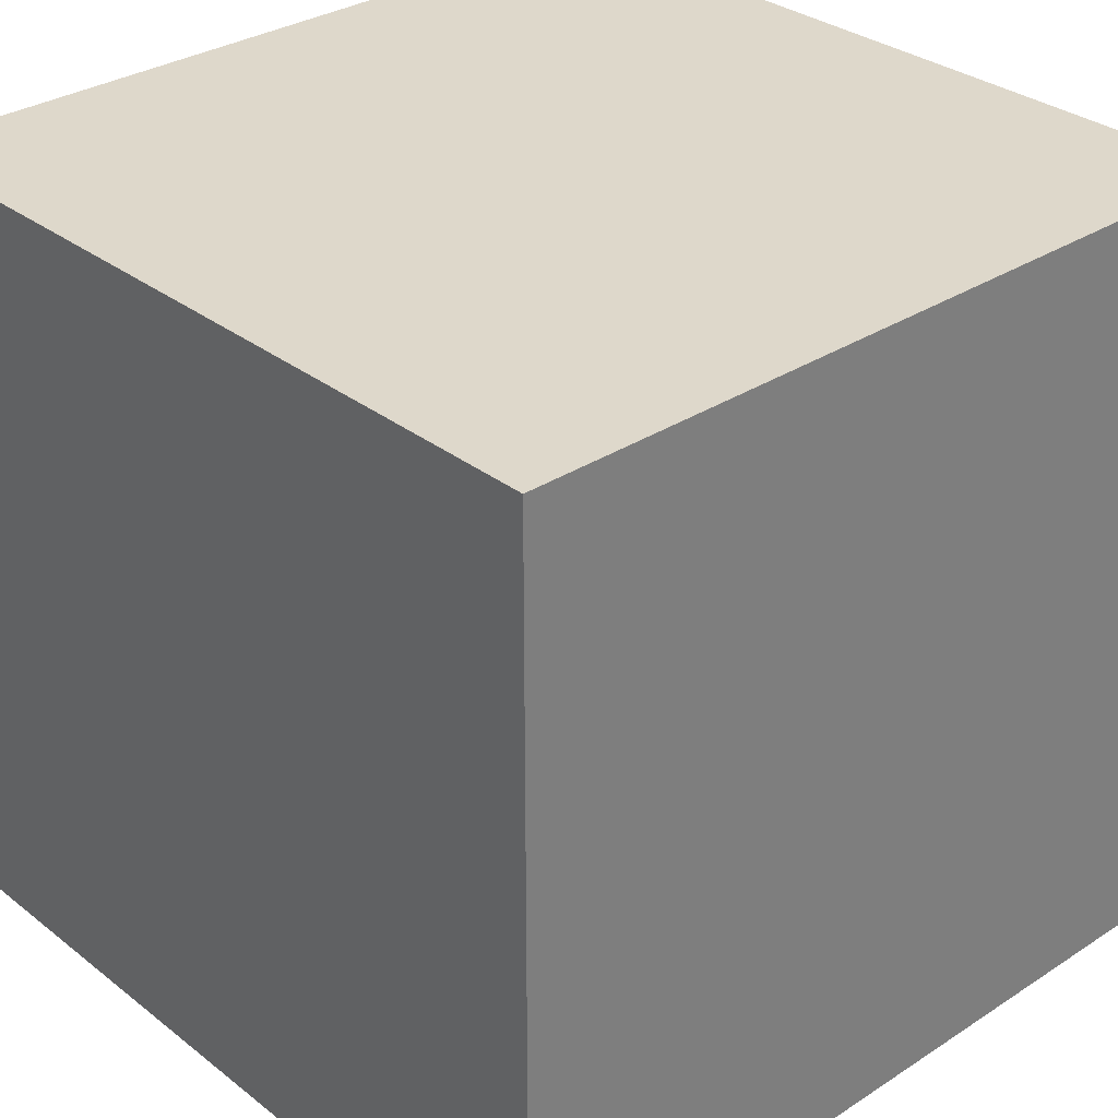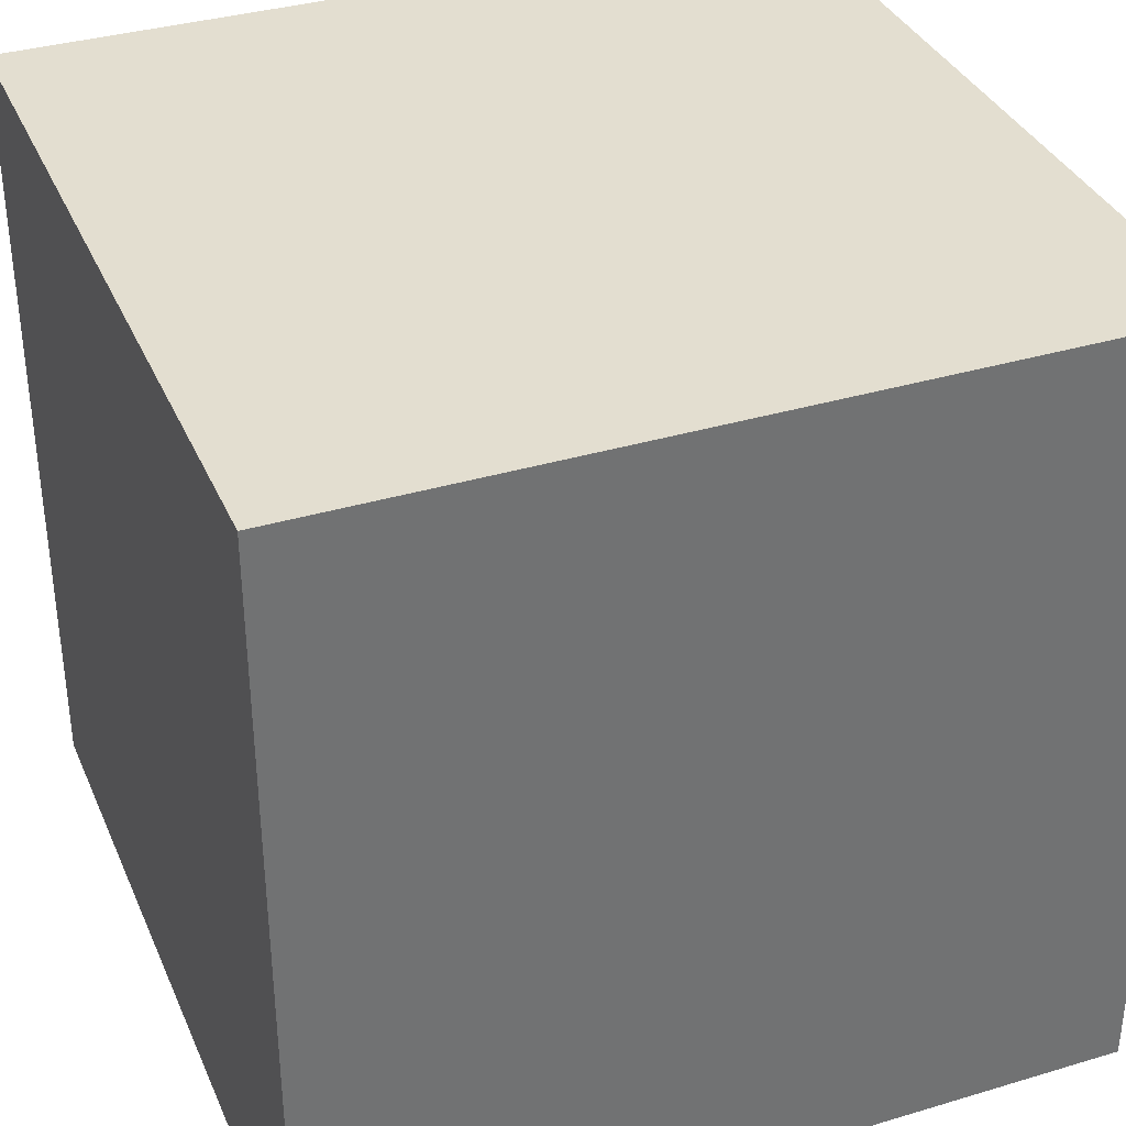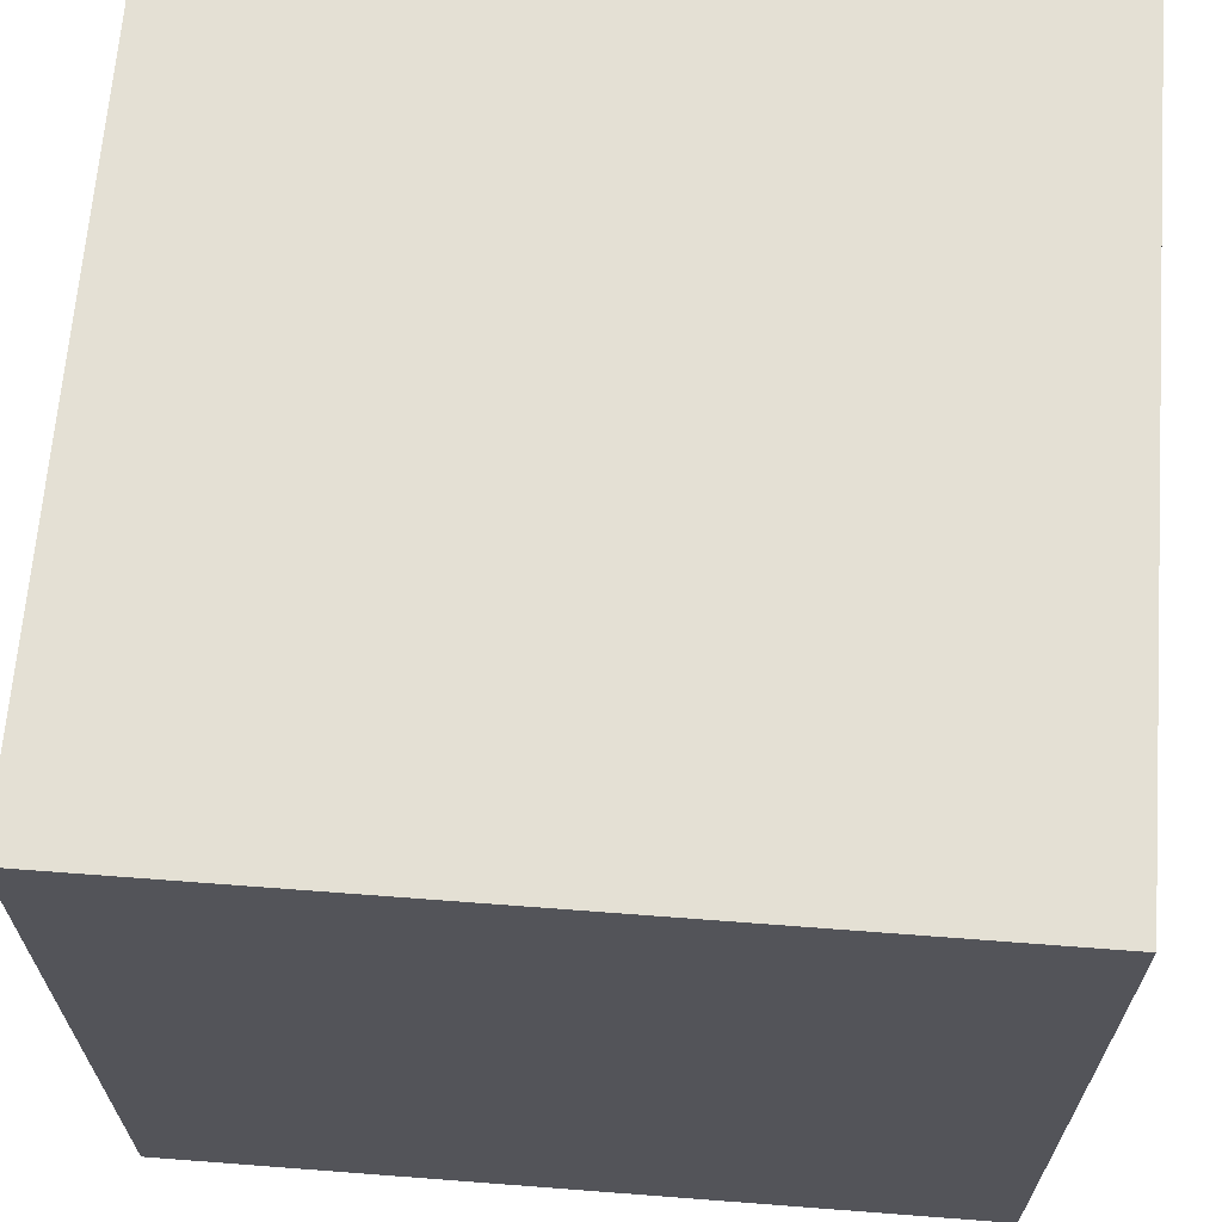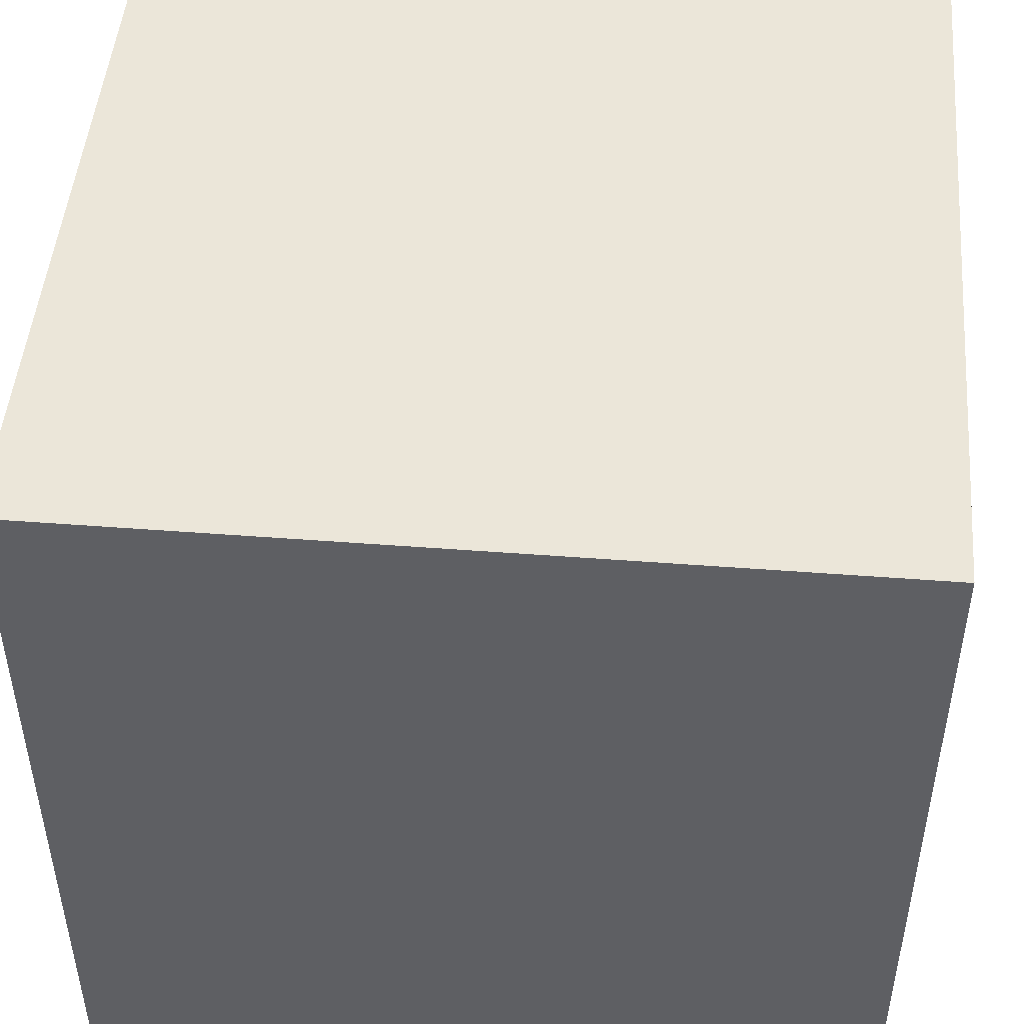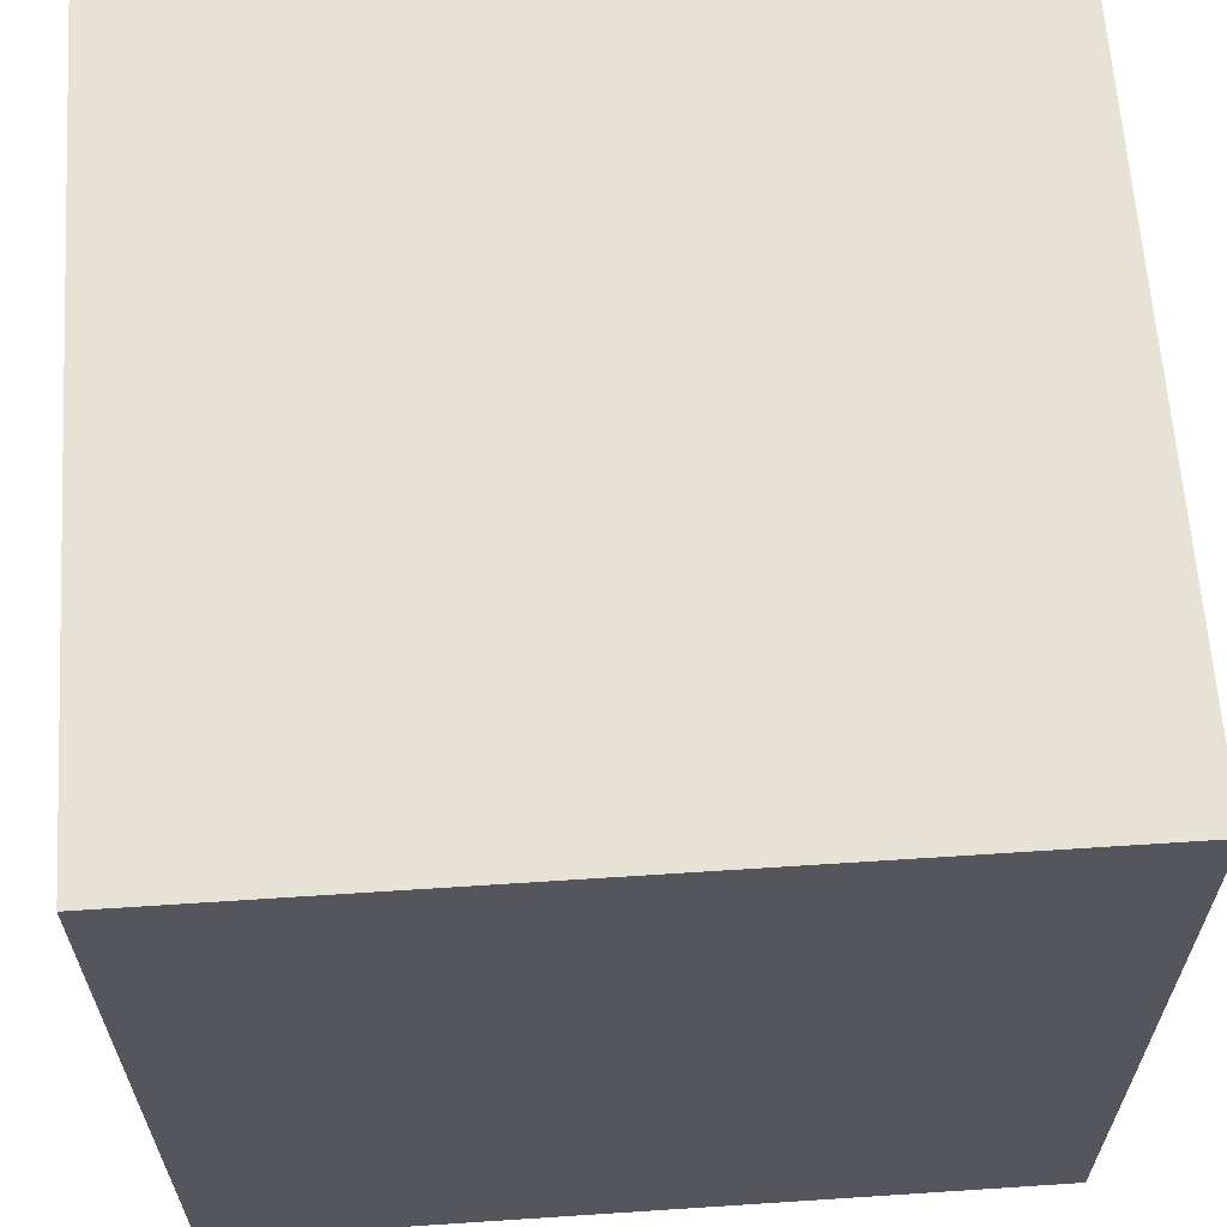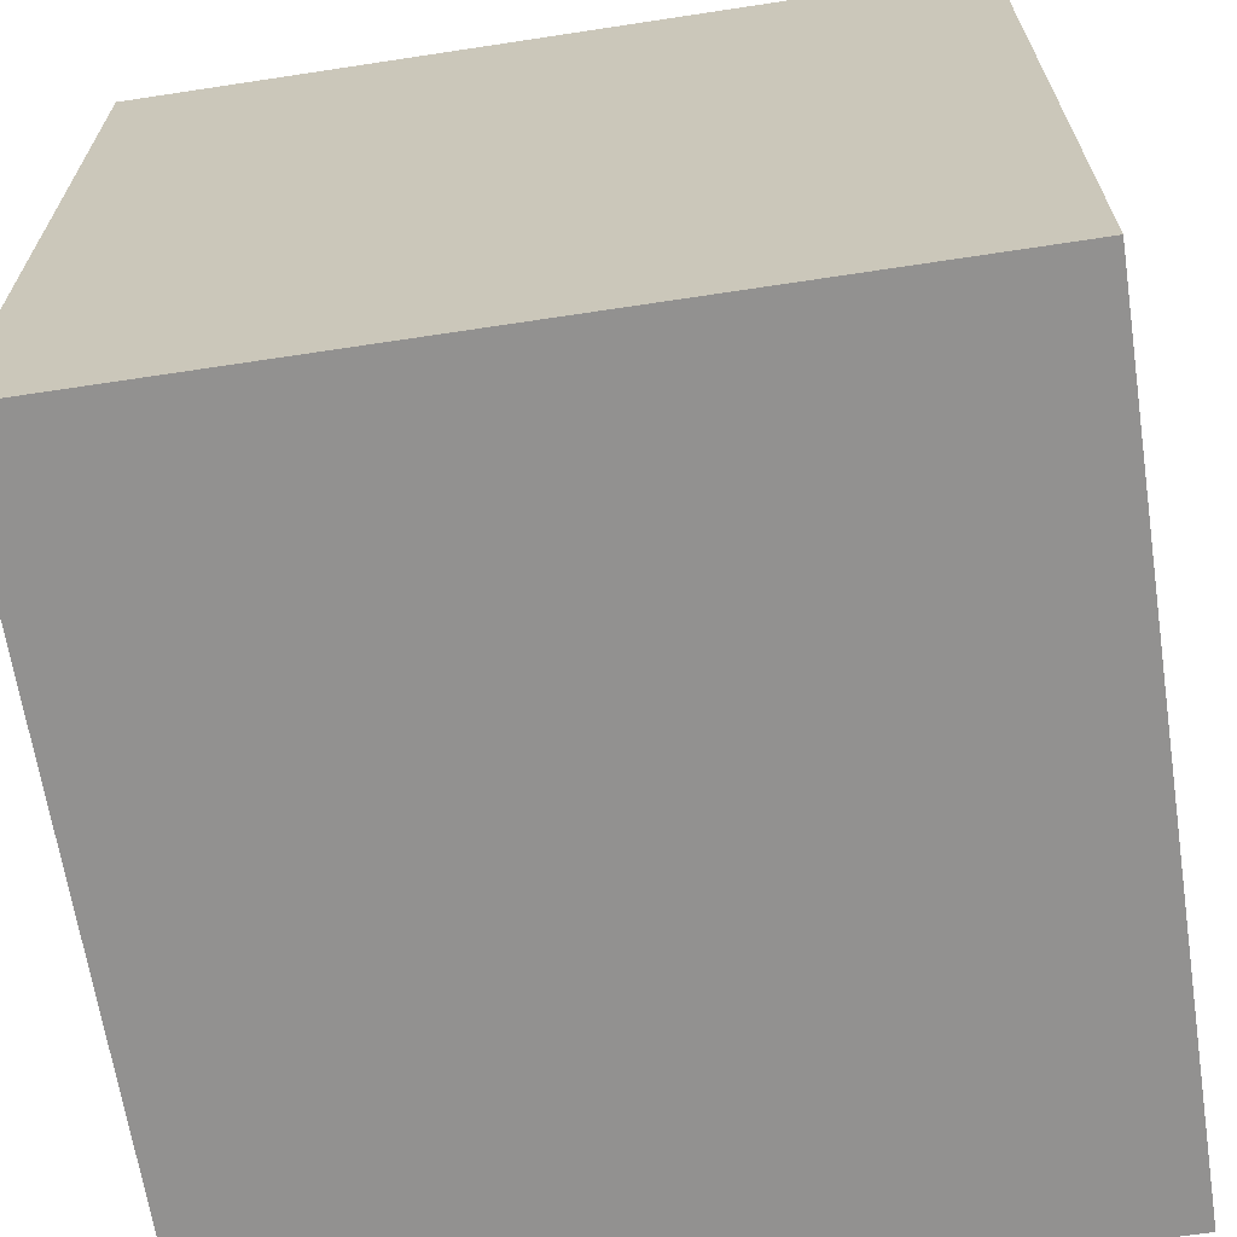
<metadata>
{"format":"obj","ext":"obj","renderer":"f3d","projection":"perspective","resolution":1024,"background":"white","views":[{"elev":31.6,"azim":47.5,"up":"+Y"},{"elev":35.7,"azim":-111.5,"up":"+Y"},{"elev":66.1,"azim":94.4,"up":"+Y"},{"elev":48.2,"azim":94.9,"up":"+Y"},{"elev":63.2,"azim":86.2,"up":"+Z"},{"elev":-66.1,"azim":98.7,"up":"+Z"}]}
</metadata>
<code>
g Cube
v -0.5 -0.5 0.5
v 0.5 -0.5 0.5
v -0.5 0.5 0.5
v 0.5 0.5 0.5
v -0.5 0.5 -0.5
v 0.5 0.5 -0.5
v -0.5 -0.5 -0.5
v 0.5 -0.5 -0.5
f 1 2 3
f 3 2 4
f 3 4 5
f 5 4 6
f 5 6 7
f 7 6 8
f 7 8 1
f 1 8 2
f 2 8 4
f 4 8 6
f 7 1 5
f 5 1 3

</code>
